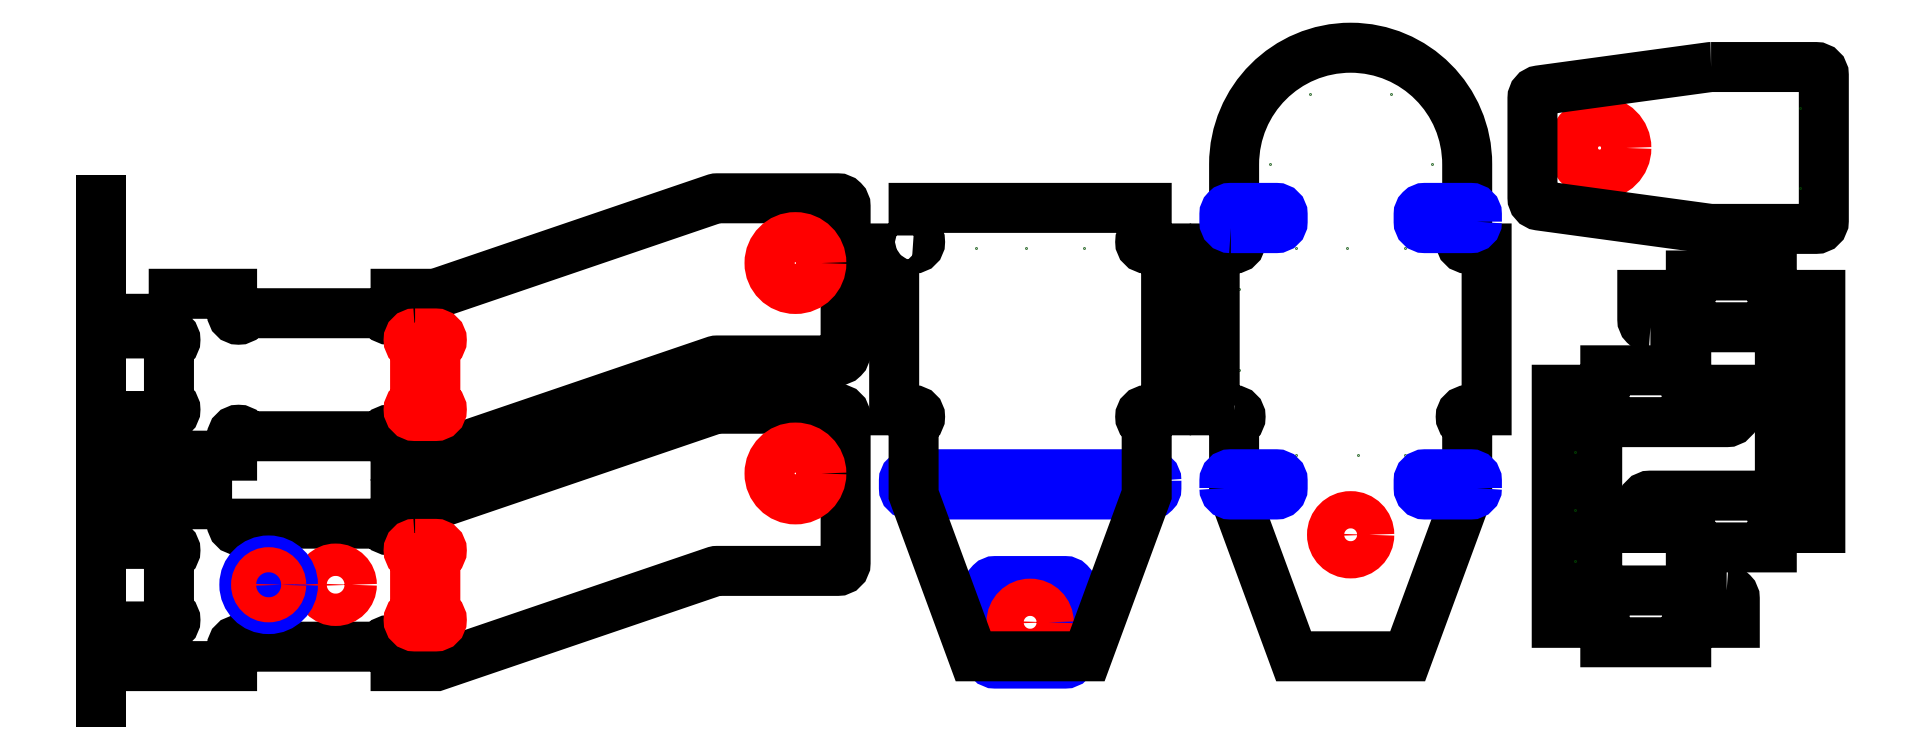
<metadata>
{"format":"dxf","ext":"dxf","renderer":"ezdxf+matplotlib","layout":"modelspace","background":"white","min_lineweight":24,"dpi":150}
</metadata>
<code>
0
SECTION
2
ENTITIES
0
CIRCLE
8
PROFILOINTERNO
10
925.7
20
342.4
30
0
40
16.5
0
POLYLINE
8
PROFILOESTERNO
66
     1
10
0
20
0
30
0
70
     1
0
VERTEX
8
PROFILOESTERNO
10
994.6
20
392.4
30
0
42
0.03389
0
VERTEX
8
PROFILOESTERNO
10
993.9
20
392.4
30
0
0
VERTEX
8
PROFILOESTERNO
10
888.6
20
378
30
0
42
0.3751
0
VERTEX
8
PROFILOESTERNO
10
884.2
20
373.1
30
0
0
VERTEX
8
PROFILOESTERNO
10
884.2
20
311.8
30
0
42
0.3751
0
VERTEX
8
PROFILOESTERNO
10
888.6
20
306.8
30
0
0
VERTEX
8
PROFILOESTERNO
10
993.9
20
292.5
30
0
42
0.03389
0
VERTEX
8
PROFILOESTERNO
10
994.6
20
292.4
30
0
0
VERTEX
8
PROFILOESTERNO
10
1059
20
292.4
30
0
42
0.4142
0
VERTEX
8
PROFILOESTERNO
10
1064
20
297.4
30
0
0
VERTEX
8
PROFILOESTERNO
10
1064
20
387.4
30
0
42
0.4142
0
VERTEX
8
PROFILOESTERNO
10
1059
20
392.4
30
0
0
SEQEND
8
PROFILOESTERNO
0
POINT
8
FORATURA
10
1049
20
317.4
30
0
0
POINT
8
FORATURA
10
1049
20
367.4
30
0
0
POLYLINE
8
PROFILOESTERNO
66
     1
10
0
20
0
30
0
70
     1
0
VERTEX
8
PROFILOESTERNO
10
1004
20
69.07
30
0
42
-0.4142
0
VERTEX
8
PROFILOESTERNO
10
1009
20
64.07
30
0
0
VERTEX
8
PROFILOESTERNO
10
1009
20
49.07
30
0
0
VERTEX
8
PROFILOESTERNO
10
987.2
20
49.07
30
0
42
1
0
VERTEX
8
PROFILOESTERNO
10
979.2
20
49.07
30
0
0
VERTEX
8
PROFILOESTERNO
10
979.2
20
37.07
30
0
0
VERTEX
8
PROFILOESTERNO
10
929.2
20
37.07
30
0
0
VERTEX
8
PROFILOESTERNO
10
929.2
20
49.07
30
0
42
1
0
VERTEX
8
PROFILOESTERNO
10
921.2
20
49.07
30
0
0
VERTEX
8
PROFILOESTERNO
10
899.2
20
49.07
30
0
0
VERTEX
8
PROFILOESTERNO
10
899.2
20
193.1
30
0
0
VERTEX
8
PROFILOESTERNO
10
921.2
20
193.1
30
0
42
1
0
VERTEX
8
PROFILOESTERNO
10
929.2
20
193.1
30
0
0
VERTEX
8
PROFILOESTERNO
10
929.2
20
205.1
30
0
0
VERTEX
8
PROFILOESTERNO
10
979.2
20
205.1
30
0
0
VERTEX
8
PROFILOESTERNO
10
979.2
20
193.1
30
0
42
1
0
VERTEX
8
PROFILOESTERNO
10
987.2
20
193.1
30
0
0
VERTEX
8
PROFILOESTERNO
10
1009
20
193.1
30
0
0
VERTEX
8
PROFILOESTERNO
10
1009
20
178.1
30
0
42
-0.4142
0
VERTEX
8
PROFILOESTERNO
10
1004
20
173.1
30
0
0
VERTEX
8
PROFILOESTERNO
10
929.2
20
173.1
30
0
42
0.4142
0
VERTEX
8
PROFILOESTERNO
10
924.2
20
168.1
30
0
0
VERTEX
8
PROFILOESTERNO
10
924.2
20
74.07
30
0
42
0.4142
0
VERTEX
8
PROFILOESTERNO
10
929.2
20
69.07
30
0
0
SEQEND
8
PROFILOESTERNO
0
POINT
8
FORATURA
10
910.2
20
154.6
30
0
0
POINT
8
FORATURA
10
910.2
20
87.57
30
0
0
POINT
8
FORATURA
10
910.2
20
118.6
30
0
0
POINT
8
FORATURA
10
1051
20
182.2
30
0
0
POINT
8
FORATURA
10
1051
20
213.2
30
0
0
POINT
8
FORATURA
10
1051
20
146.2
30
0
0
POLYLINE
8
PROFILOESTERNO
66
     1
10
0
20
0
30
0
70
     1
0
VERTEX
8
PROFILOESTERNO
10
957.1
20
231.7
30
0
42
-0.4142
0
VERTEX
8
PROFILOESTERNO
10
952.1
20
236.7
30
0
0
VERTEX
8
PROFILOESTERNO
10
952.1
20
251.7
30
0
0
VERTEX
8
PROFILOESTERNO
10
974.1
20
251.7
30
0
42
1
0
VERTEX
8
PROFILOESTERNO
10
982.1
20
251.7
30
0
0
VERTEX
8
PROFILOESTERNO
10
982.1
20
263.7
30
0
0
VERTEX
8
PROFILOESTERNO
10
1032
20
263.7
30
0
0
VERTEX
8
PROFILOESTERNO
10
1032
20
251.7
30
0
42
1
0
VERTEX
8
PROFILOESTERNO
10
1040
20
251.7
30
0
0
VERTEX
8
PROFILOESTERNO
10
1062
20
251.7
30
0
0
VERTEX
8
PROFILOESTERNO
10
1062
20
107.7
30
0
0
VERTEX
8
PROFILOESTERNO
10
1040
20
107.7
30
0
42
1
0
VERTEX
8
PROFILOESTERNO
10
1032
20
107.7
30
0
0
VERTEX
8
PROFILOESTERNO
10
1032
20
95.67
30
0
0
VERTEX
8
PROFILOESTERNO
10
982.1
20
95.67
30
0
0
VERTEX
8
PROFILOESTERNO
10
982.1
20
107.7
30
0
42
1
0
VERTEX
8
PROFILOESTERNO
10
974.1
20
107.7
30
0
0
VERTEX
8
PROFILOESTERNO
10
952.1
20
107.7
30
0
0
VERTEX
8
PROFILOESTERNO
10
952.1
20
122.7
30
0
42
-0.4142
0
VERTEX
8
PROFILOESTERNO
10
957.1
20
127.7
30
0
0
VERTEX
8
PROFILOESTERNO
10
1032
20
127.7
30
0
42
0.4142
0
VERTEX
8
PROFILOESTERNO
10
1037
20
132.7
30
0
0
VERTEX
8
PROFILOESTERNO
10
1037
20
226.7
30
0
42
0.4142
0
VERTEX
8
PROFILOESTERNO
10
1032
20
231.7
30
0
0
SEQEND
8
PROFILOESTERNO
0
POINT
8
FORATURA
10
702.9
20
255.4
30
0
0
POINT
8
FORATURA
10
702.9
20
205.4
30
0
0
POINT
8
FORATURA
10
35.65
20
110.3
30
0
0
POINT
8
FORATURA
10
200.2
20
110.3
30
0
0
POINT
8
FORATURA
10
200.2
20
34.34
30
0
0
POINT
8
FORATURA
10
35.65
20
34.34
30
0
0
POINT
8
FORATURA
10
35.65
20
164.3
30
0
0
POINT
8
FORATURA
10
200.2
20
164.3
30
0
0
POINT
8
FORATURA
10
200.2
20
240.3
30
0
0
POINT
8
FORATURA
10
35.65
20
240.3
30
0
0
POINT
8
FORATURA
10
68.98
20
116.3
30
0
0
POINT
8
FORATURA
10
68.98
20
28.34
30
0
0
POLYLINE
8
PROFILOESTERNO
66
     1
10
0
20
0
30
0
70
     1
0
VERTEX
8
PROFILOESTERNO
10
80.9
20
122.3
30
0
0
VERTEX
8
PROFILOESTERNO
10
29.4
20
122.3
30
0
0
VERTEX
8
PROFILOESTERNO
10
29.4
20
97.84
30
0
0
VERTEX
8
PROFILOESTERNO
10
41.9
20
97.84
30
0
42
-1
0
VERTEX
8
PROFILOESTERNO
10
41.9
20
89.84
30
0
0
VERTEX
8
PROFILOESTERNO
10
41.9
20
54.84
30
0
42
-1
0
VERTEX
8
PROFILOESTERNO
10
41.9
20
46.84
30
0
0
VERTEX
8
PROFILOESTERNO
10
29.4
20
46.84
30
0
0
VERTEX
8
PROFILOESTERNO
10
29.4
20
22.34
30
0
0
VERTEX
8
PROFILOESTERNO
10
80.9
20
22.34
30
0
0
VERTEX
8
PROFILOESTERNO
10
80.9
20
34.34
30
0
42
-1
0
VERTEX
8
PROFILOESTERNO
10
88.9
20
34.34
30
0
0
VERTEX
8
PROFILOESTERNO
10
173.9
20
34.34
30
0
42
-1
0
VERTEX
8
PROFILOESTERNO
10
181.9
20
34.34
30
0
0
VERTEX
8
PROFILOESTERNO
10
181.9
20
22.34
30
0
0
VERTEX
8
PROFILOESTERNO
10
207.1
20
22.34
30
0
0
VERTEX
8
PROFILOESTERNO
10
379.3
20
80.97
30
0
42
-0.06849
0
VERTEX
8
PROFILOESTERNO
10
380.6
20
81.16
30
0
0
VERTEX
8
PROFILOESTERNO
10
454.9
20
81.16
30
0
42
0.4142
0
VERTEX
8
PROFILOESTERNO
10
459.9
20
86.16
30
0
0
VERTEX
8
PROFILOESTERNO
10
459.9
20
176.3
30
0
42
0.4142
0
VERTEX
8
PROFILOESTERNO
10
454.9
20
181.3
30
0
0
VERTEX
8
PROFILOESTERNO
10
380.6
20
181.3
30
0
42
0.06849
0
VERTEX
8
PROFILOESTERNO
10
379.3
20
181.2
30
0
0
VERTEX
8
PROFILOESTERNO
10
207.4
20
122.6
30
0
42
-0.08225
0
VERTEX
8
PROFILOESTERNO
10
205.7
20
122.3
30
0
0
VERTEX
8
PROFILOESTERNO
10
181.9
20
122.3
30
0
0
VERTEX
8
PROFILOESTERNO
10
181.9
20
110.3
30
0
42
-1
0
VERTEX
8
PROFILOESTERNO
10
173.9
20
110.3
30
0
0
VERTEX
8
PROFILOESTERNO
10
88.9
20
110.3
30
0
42
-1
0
VERTEX
8
PROFILOESTERNO
10
80.9
20
110.3
30
0
0
SEQEND
8
PROFILOESTERNO
0
POINT
8
FORATURA
10
68.98
20
158.3
30
0
0
POINT
8
FORATURA
10
68.98
20
246.3
30
0
0
POINT
8
FORATURA
10
693.9
20
263.7
30
0
0
POINT
8
FORATURA
10
693.9
20
197
30
0
0
POINT
8
FORATURA
10
849.9
20
197
30
0
0
POINT
8
FORATURA
10
849.9
20
263.7
30
0
0
CIRCLE
8
PROFILOINTERNO
10
771.9
20
103.5
30
0
40
11.5
0
POINT
8
FORATURA
10
621.9
20
134.6
30
0
0
POINT
8
FORATURA
10
525.9
20
134.6
30
0
0
POINT
8
FORATURA
10
651.9
20
263.7
30
0
0
POINT
8
FORATURA
10
651.9
20
197
30
0
0
POINT
8
FORATURA
10
495.9
20
197
30
0
0
POINT
8
FORATURA
10
495.9
20
263.7
30
0
0
POINT
8
FORATURA
10
525.9
20
299.4
30
0
0
POINT
8
FORATURA
10
621.9
20
299.4
30
0
0
POINT
8
FORATURA
10
571.4
20
280.5
30
0
0
POINT
8
FORATURA
10
607.4
20
152.5
30
0
0
POINT
8
FORATURA
10
540.4
20
152.5
30
0
0
POINT
8
FORATURA
10
540.4
20
280.5
30
0
0
POINT
8
FORATURA
10
607.4
20
280.5
30
0
0
POINT
8
FORATURA
10
578.4
20
152.5
30
0
0
POLYLINE
8
TASCA5MM
66
     1
10
0
20
0
30
0
70
     1
0
VERTEX
8
TASCA5MM
10
651.9
20
136.9
30
0
0
VERTEX
8
TASCA5MM
10
651.9
20
132.4
30
0
42
-0.4142
0
VERTEX
8
TASCA5MM
10
647.9
20
128.4
30
0
0
VERTEX
8
TASCA5MM
10
499.9
20
128.4
30
0
42
-0.4142
0
VERTEX
8
TASCA5MM
10
495.9
20
132.4
30
0
0
VERTEX
8
TASCA5MM
10
495.9
20
136.9
30
0
42
-0.4142
0
VERTEX
8
TASCA5MM
10
499.9
20
140.9
30
0
0
VERTEX
8
TASCA5MM
10
647.9
20
140.9
30
0
42
-0.4142
0
SEQEND
8
TASCA5MM
0
POINT
8
FORATURA
10
776.4
20
152.5
30
0
0
POINT
8
FORATURA
10
805.4
20
280.5
30
0
0
POINT
8
FORATURA
10
738.4
20
280.5
30
0
0
POINT
8
FORATURA
10
738.4
20
152.5
30
0
0
POINT
8
FORATURA
10
805.4
20
152.5
30
0
0
POINT
8
FORATURA
10
769.4
20
280.5
30
0
0
CIRCLE
8
PROFILOINTERNO
10
144.9
20
72.59
30
0
40
10
0
CIRCLE
8
PROFILOINTERNO
10
428.9
20
141.3
30
0
40
16
0
POLYLINE
8
PROFILOINTERNO
66
     1
10
0
20
0
30
0
70
     1
0
VERTEX
8
PROFILOINTERNO
10
194
20
97.84
30
0
0
VERTEX
8
PROFILOINTERNO
10
206.5
20
97.84
30
0
42
-1
0
VERTEX
8
PROFILOINTERNO
10
206.5
20
89.84
30
0
0
VERTEX
8
PROFILOINTERNO
10
206.5
20
54.84
30
0
42
-1
0
VERTEX
8
PROFILOINTERNO
10
206.5
20
46.84
30
0
0
VERTEX
8
PROFILOINTERNO
10
194
20
46.84
30
0
42
-1
0
VERTEX
8
PROFILOINTERNO
10
194
20
54.84
30
0
0
VERTEX
8
PROFILOINTERNO
10
194
20
89.84
30
0
42
-1
0
SEQEND
8
PROFILOINTERNO
0
CIRCLE
8
TASCA5MM
10
103.5
20
72.59
30
0
40
15
0
CIRCLE
8
PROFILOINTERNO
10
103.5
20
72.59
30
0
40
7.75
0
POLYLINE
8
PROFILOESTERNO
66
     1
10
0
20
0
30
0
70
     1
0
VERTEX
8
PROFILOESTERNO
10
29.4
20
252.3
30
0
0
VERTEX
8
PROFILOESTERNO
10
29.4
20
227.8
30
0
0
VERTEX
8
PROFILOESTERNO
10
41.9
20
227.8
30
0
42
-1
0
VERTEX
8
PROFILOESTERNO
10
41.9
20
219.8
30
0
0
VERTEX
8
PROFILOESTERNO
10
41.9
20
184.8
30
0
42
-1
0
VERTEX
8
PROFILOESTERNO
10
41.9
20
176.8
30
0
0
VERTEX
8
PROFILOESTERNO
10
29.4
20
176.8
30
0
0
VERTEX
8
PROFILOESTERNO
10
29.4
20
152.3
30
0
0
VERTEX
8
PROFILOESTERNO
10
80.9
20
152.3
30
0
0
VERTEX
8
PROFILOESTERNO
10
80.9
20
164.3
30
0
42
-1
0
VERTEX
8
PROFILOESTERNO
10
88.9
20
164.3
30
0
0
VERTEX
8
PROFILOESTERNO
10
173.9
20
164.3
30
0
42
-1
0
VERTEX
8
PROFILOESTERNO
10
181.9
20
164.3
30
0
0
VERTEX
8
PROFILOESTERNO
10
181.9
20
152.3
30
0
0
VERTEX
8
PROFILOESTERNO
10
207.1
20
152.3
30
0
0
VERTEX
8
PROFILOESTERNO
10
379.3
20
211
30
0
42
-0.06849
0
VERTEX
8
PROFILOESTERNO
10
380.6
20
211.2
30
0
0
VERTEX
8
PROFILOESTERNO
10
454.9
20
211.2
30
0
42
0.4142
0
VERTEX
8
PROFILOESTERNO
10
459.9
20
216.2
30
0
0
VERTEX
8
PROFILOESTERNO
10
459.9
20
306.3
30
0
42
0.4142
0
VERTEX
8
PROFILOESTERNO
10
454.9
20
311.3
30
0
0
VERTEX
8
PROFILOESTERNO
10
380.6
20
311.3
30
0
42
0.06849
0
VERTEX
8
PROFILOESTERNO
10
379.3
20
311.2
30
0
0
VERTEX
8
PROFILOESTERNO
10
207.4
20
252.6
30
0
42
-0.08225
0
VERTEX
8
PROFILOESTERNO
10
205.7
20
252.3
30
0
0
VERTEX
8
PROFILOESTERNO
10
181.9
20
252.3
30
0
0
VERTEX
8
PROFILOESTERNO
10
181.9
20
240.3
30
0
42
-1
0
VERTEX
8
PROFILOESTERNO
10
173.9
20
240.3
30
0
0
VERTEX
8
PROFILOESTERNO
10
88.9
20
240.3
30
0
42
-1
0
VERTEX
8
PROFILOESTERNO
10
80.9
20
240.3
30
0
0
VERTEX
8
PROFILOESTERNO
10
80.9
20
252.3
30
0
0
SEQEND
8
PROFILOESTERNO
0
POLYLINE
8
PROFILOINTERNO
66
     1
10
0
20
0
30
0
70
     1
0
VERTEX
8
PROFILOINTERNO
10
194
20
227.8
30
0
0
VERTEX
8
PROFILOINTERNO
10
206.5
20
227.8
30
0
42
-1
0
VERTEX
8
PROFILOINTERNO
10
206.5
20
219.8
30
0
0
VERTEX
8
PROFILOINTERNO
10
206.5
20
184.8
30
0
42
-1
0
VERTEX
8
PROFILOINTERNO
10
206.5
20
176.8
30
0
0
VERTEX
8
PROFILOINTERNO
10
194
20
176.8
30
0
42
-1
0
VERTEX
8
PROFILOINTERNO
10
194
20
184.8
30
0
0
VERTEX
8
PROFILOINTERNO
10
194
20
219.8
30
0
42
-1
0
SEQEND
8
PROFILOINTERNO
0
CIRCLE
8
PROFILOINTERNO
10
428.9
20
271.3
30
0
40
16
0
POLYLINE
8
PROFILOESTERNO
66
     1
10
0
20
0
30
0
70
     1
0
VERTEX
8
PROFILOESTERNO
10
699.9
20
180.4
30
0
42
-1
0
VERTEX
8
PROFILOESTERNO
10
699.9
20
172.4
30
0
0
VERTEX
8
PROFILOESTERNO
10
699.9
20
128.4
30
0
0
VERTEX
8
PROFILOESTERNO
10
736.7
20
28.4
30
0
0
VERTEX
8
PROFILOESTERNO
10
807.1
20
28.4
30
0
0
VERTEX
8
PROFILOESTERNO
10
843.9
20
128.4
30
0
0
VERTEX
8
PROFILOESTERNO
10
843.9
20
172.4
30
0
42
-1
0
VERTEX
8
PROFILOESTERNO
10
843.9
20
180.4
30
0
0
VERTEX
8
PROFILOESTERNO
10
855.9
20
180.4
30
0
0
VERTEX
8
PROFILOESTERNO
10
855.9
20
280.4
30
0
0
VERTEX
8
PROFILOESTERNO
10
843.9
20
280.4
30
0
42
-1
0
VERTEX
8
PROFILOESTERNO
10
843.9
20
288.4
30
0
0
VERTEX
8
PROFILOESTERNO
10
843.9
20
332.4
30
0
42
1
0
VERTEX
8
PROFILOESTERNO
10
699.9
20
332.4
30
0
0
VERTEX
8
PROFILOESTERNO
10
699.9
20
288.4
30
0
42
-1
0
VERTEX
8
PROFILOESTERNO
10
699.9
20
280.4
30
0
0
VERTEX
8
PROFILOESTERNO
10
687.9
20
280.4
30
0
0
VERTEX
8
PROFILOESTERNO
10
687.9
20
180.4
30
0
0
SEQEND
8
PROFILOESTERNO
0
POLYLINE
8
TASCA5MM
66
     1
10
0
20
0
30
0
70
     1
0
VERTEX
8
TASCA5MM
10
693.9
20
132.4
30
0
0
VERTEX
8
TASCA5MM
10
693.9
20
136.9
30
0
42
-0.4142
0
VERTEX
8
TASCA5MM
10
697.9
20
140.9
30
0
0
VERTEX
8
TASCA5MM
10
725.9
20
140.9
30
0
42
-0.4142
0
VERTEX
8
TASCA5MM
10
729.9
20
136.9
30
0
0
VERTEX
8
TASCA5MM
10
729.9
20
132.4
30
0
42
-0.4142
0
VERTEX
8
TASCA5MM
10
725.9
20
128.4
30
0
0
VERTEX
8
TASCA5MM
10
697.9
20
128.4
30
0
42
-0.4142
0
SEQEND
8
TASCA5MM
0
POLYLINE
8
TASCA5MM
66
     1
10
0
20
0
30
0
70
     1
0
VERTEX
8
TASCA5MM
10
849.9
20
132.4
30
0
0
VERTEX
8
TASCA5MM
10
849.9
20
136.9
30
0
42
0.4142
0
VERTEX
8
TASCA5MM
10
845.9
20
140.9
30
0
0
VERTEX
8
TASCA5MM
10
817.9
20
140.9
30
0
42
0.4142
0
VERTEX
8
TASCA5MM
10
813.9
20
136.9
30
0
0
VERTEX
8
TASCA5MM
10
813.9
20
132.4
30
0
42
0.4142
0
VERTEX
8
TASCA5MM
10
817.9
20
128.4
30
0
0
VERTEX
8
TASCA5MM
10
845.9
20
128.4
30
0
42
0.4142
0
SEQEND
8
TASCA5MM
0
POLYLINE
8
TASCA5MM
66
     1
10
0
20
0
30
0
70
     1
0
VERTEX
8
TASCA5MM
10
697.9
20
292.9
30
0
0
VERTEX
8
TASCA5MM
10
725.9
20
292.9
30
0
42
0.4142
0
VERTEX
8
TASCA5MM
10
729.9
20
296.9
30
0
0
VERTEX
8
TASCA5MM
10
729.9
20
301.4
30
0
42
0.4142
0
VERTEX
8
TASCA5MM
10
725.9
20
305.4
30
0
0
VERTEX
8
TASCA5MM
10
697.9
20
305.4
30
0
42
0.4142
0
VERTEX
8
TASCA5MM
10
693.9
20
301.4
30
0
0
VERTEX
8
TASCA5MM
10
693.9
20
296.9
30
0
42
0.4142
0
SEQEND
8
TASCA5MM
0
POLYLINE
8
TASCA5MM
66
     1
10
0
20
0
30
0
70
     1
0
VERTEX
8
TASCA5MM
10
849.9
20
296.9
30
0
0
VERTEX
8
TASCA5MM
10
849.9
20
301.4
30
0
42
0.4142
0
VERTEX
8
TASCA5MM
10
845.9
20
305.4
30
0
0
VERTEX
8
TASCA5MM
10
817.9
20
305.4
30
0
42
0.4142
0
VERTEX
8
TASCA5MM
10
813.9
20
301.4
30
0
0
VERTEX
8
TASCA5MM
10
813.9
20
296.9
30
0
42
0.4142
0
VERTEX
8
TASCA5MM
10
817.9
20
292.9
30
0
0
VERTEX
8
TASCA5MM
10
845.9
20
292.9
30
0
42
0.4142
0
SEQEND
8
TASCA5MM
0
POINT
8
FORATURA
10
721.9
20
332.4
30
0
0
POINT
8
FORATURA
10
821.9
20
332.4
30
0
0
POINT
8
FORATURA
10
746.9
20
375.7
30
0
0
POINT
8
FORATURA
10
796.9
20
375.7
30
0
0
POLYLINE
8
TASCA5MM
66
     1
10
0
20
0
30
0
70
     1
0
VERTEX
8
TASCA5MM
10
548.4
20
27.9
30
0
42
0.4142
0
VERTEX
8
TASCA5MM
10
552.4
20
23.9
30
0
0
VERTEX
8
TASCA5MM
10
595.4
20
23.9
30
0
42
0.4142
0
VERTEX
8
TASCA5MM
10
599.4
20
27.9
30
0
0
VERTEX
8
TASCA5MM
10
599.4
20
70.89
30
0
42
0.4142
0
VERTEX
8
TASCA5MM
10
595.4
20
74.89
30
0
0
VERTEX
8
TASCA5MM
10
552.4
20
74.89
30
0
42
0.4142
0
VERTEX
8
TASCA5MM
10
548.4
20
70.89
30
0
0
SEQEND
8
TASCA5MM
0
POINT
8
FORATURA
10
558.4
20
64.9
30
0
0
POINT
8
FORATURA
10
589.4
20
64.9
30
0
0
POINT
8
FORATURA
10
589.4
20
33.9
30
0
0
POINT
8
FORATURA
10
558.4
20
33.9
30
0
0
CIRCLE
8
PROFILOINTERNO
10
573.9
20
49.4
30
0
40
11.5
0
POLYLINE
8
PROFILOESTERNO
66
     1
10
0
20
0
30
0
70
     1
0
VERTEX
8
PROFILOESTERNO
10
501.9
20
288.4
30
0
42
-1
0
VERTEX
8
PROFILOESTERNO
10
501.9
20
280.4
30
0
0
VERTEX
8
PROFILOESTERNO
10
489.9
20
280.4
30
0
0
VERTEX
8
PROFILOESTERNO
10
489.9
20
180.4
30
0
0
VERTEX
8
PROFILOESTERNO
10
501.9
20
180.4
30
0
42
-1
0
VERTEX
8
PROFILOESTERNO
10
501.9
20
172.4
30
0
0
VERTEX
8
PROFILOESTERNO
10
501.9
20
128.4
30
0
0
VERTEX
8
PROFILOESTERNO
10
538.7
20
28.4
30
0
0
VERTEX
8
PROFILOESTERNO
10
609.1
20
28.4
30
0
0
VERTEX
8
PROFILOESTERNO
10
645.9
20
128.4
30
0
0
VERTEX
8
PROFILOESTERNO
10
645.9
20
172.4
30
0
42
-1
0
VERTEX
8
PROFILOESTERNO
10
645.9
20
180.4
30
0
0
VERTEX
8
PROFILOESTERNO
10
657.9
20
180.4
30
0
0
VERTEX
8
PROFILOESTERNO
10
657.9
20
280.4
30
0
0
VERTEX
8
PROFILOESTERNO
10
645.9
20
280.4
30
0
42
-1
0
VERTEX
8
PROFILOESTERNO
10
645.9
20
288.4
30
0
0
VERTEX
8
PROFILOESTERNO
10
645.9
20
305.4
30
0
0
VERTEX
8
PROFILOESTERNO
10
501.9
20
305.4
30
0
0
SEQEND
8
PROFILOESTERNO
0
LINE
8
0
10
4.547e-13
20
310
30
0
11
0
21
0
31
0
0
ENDSEC
0
EOF

</code>
